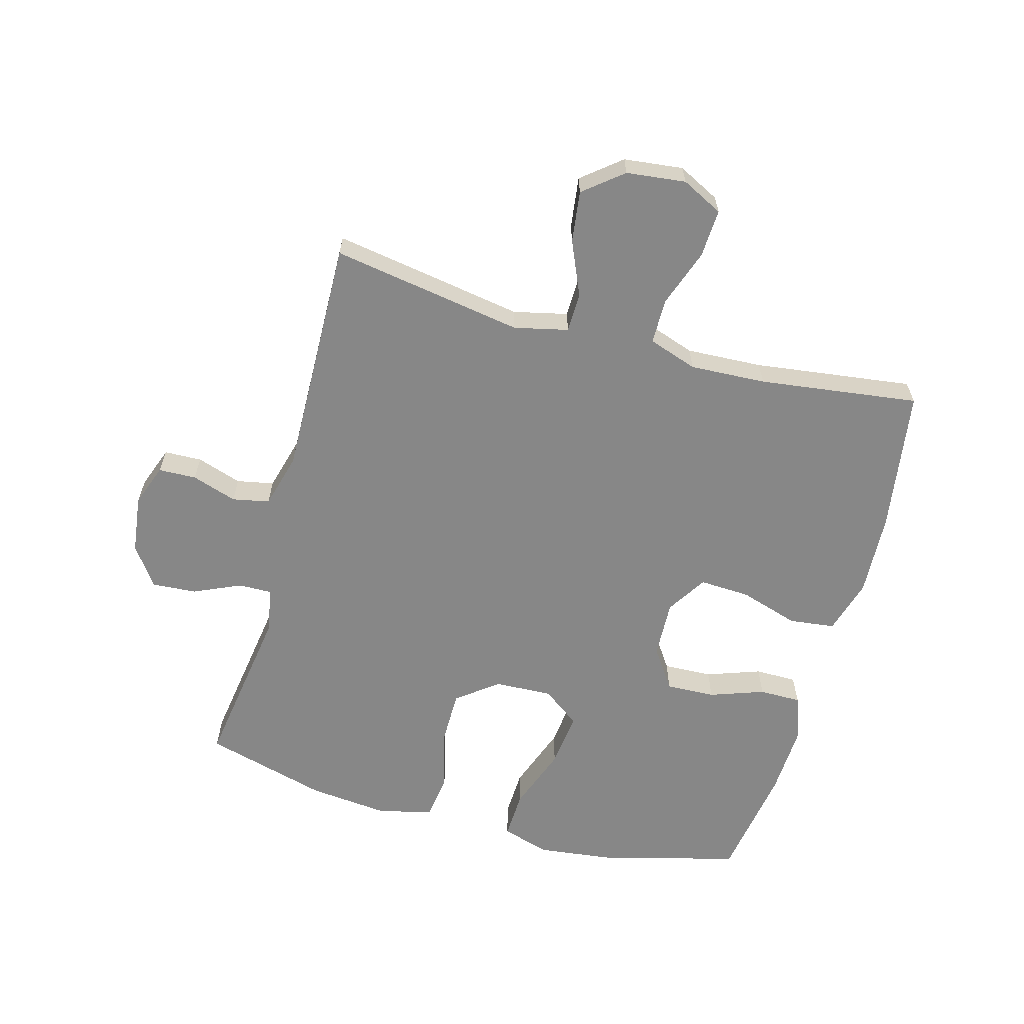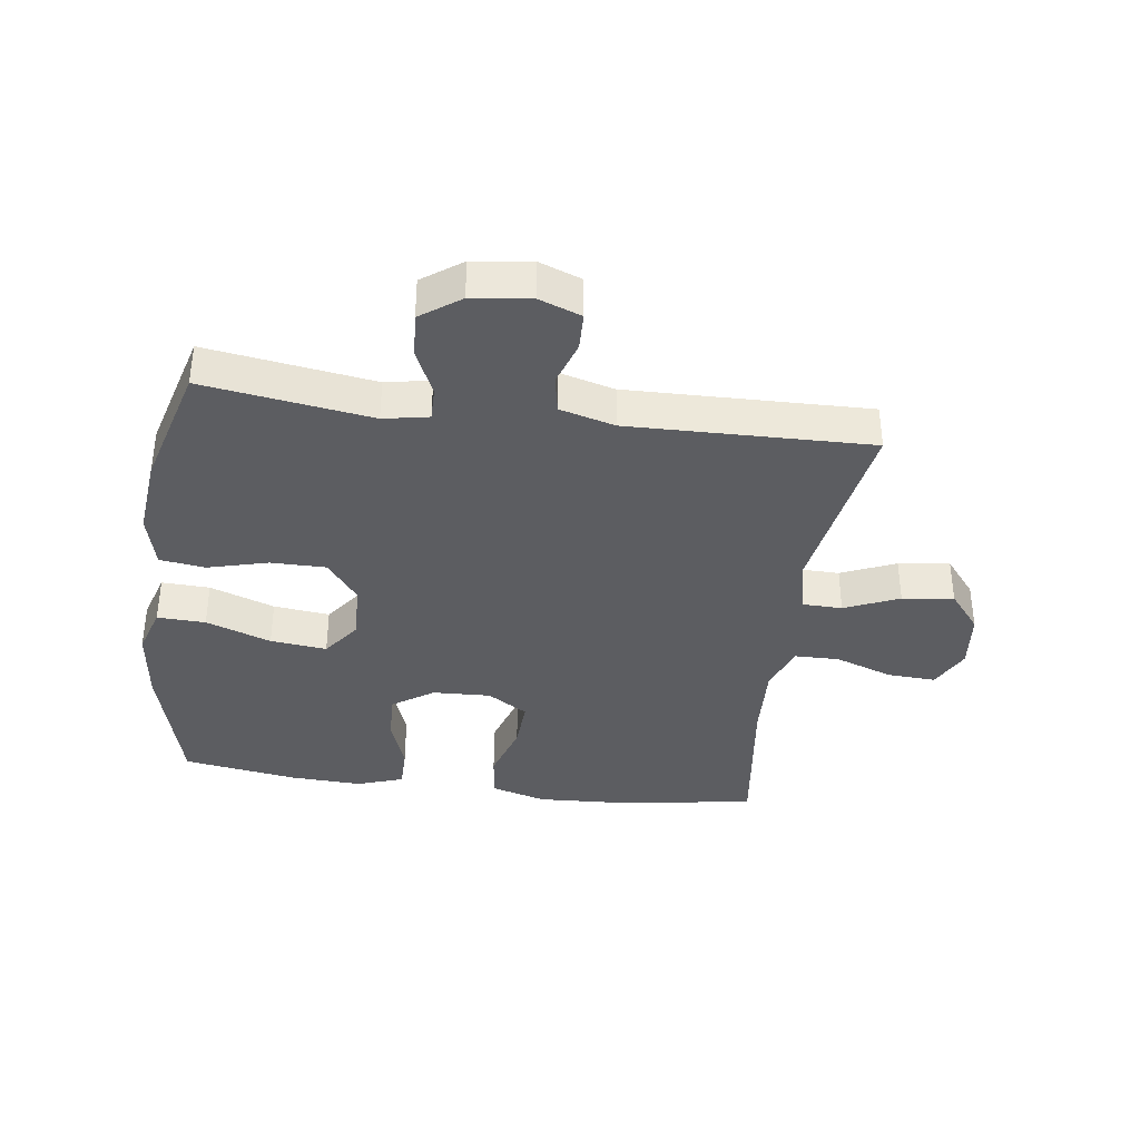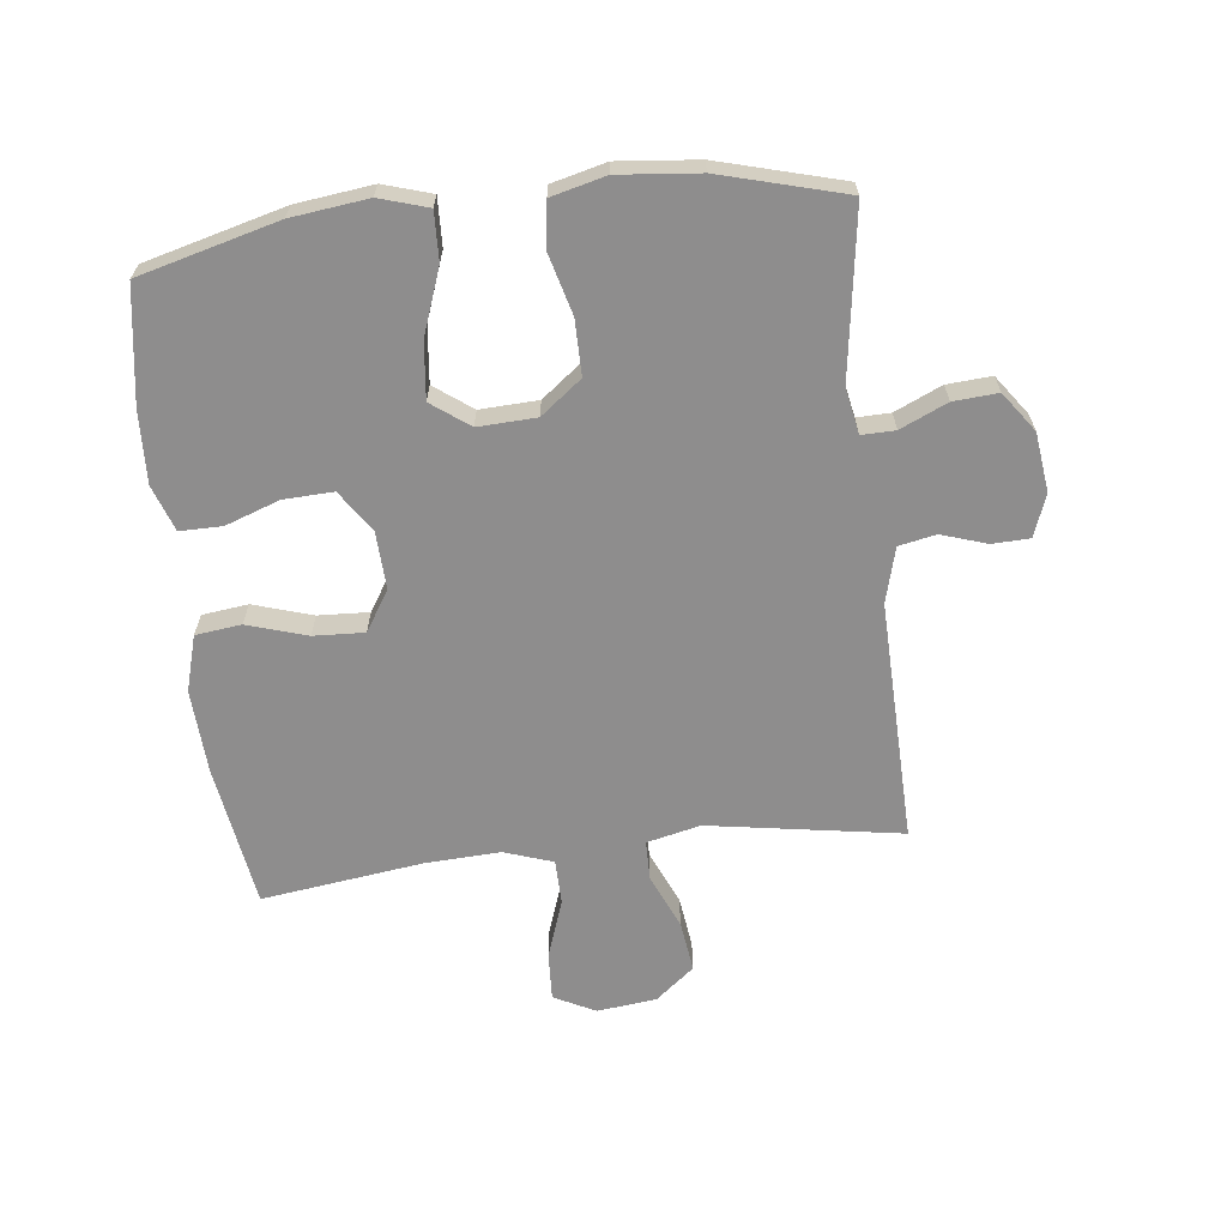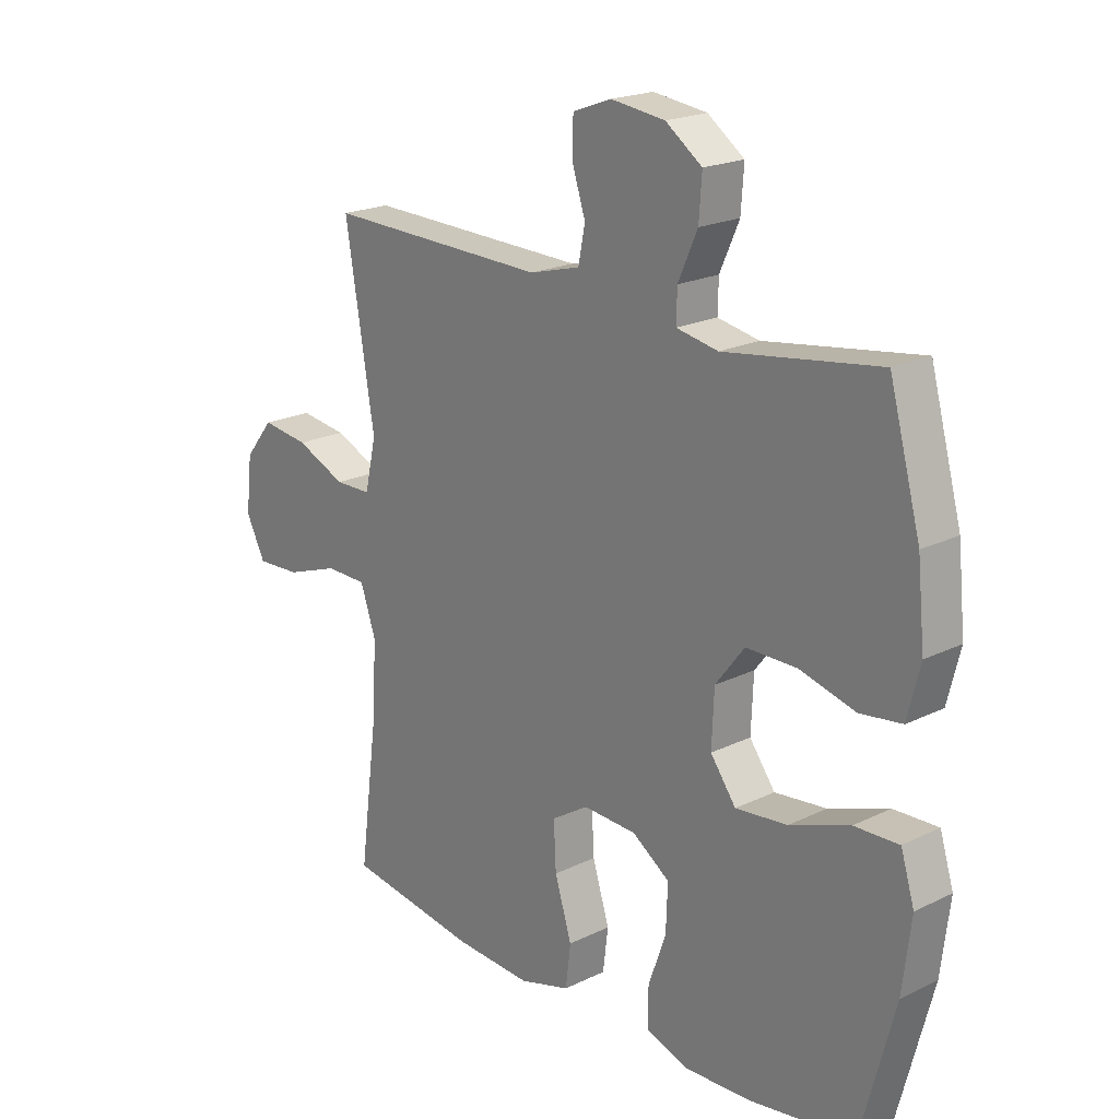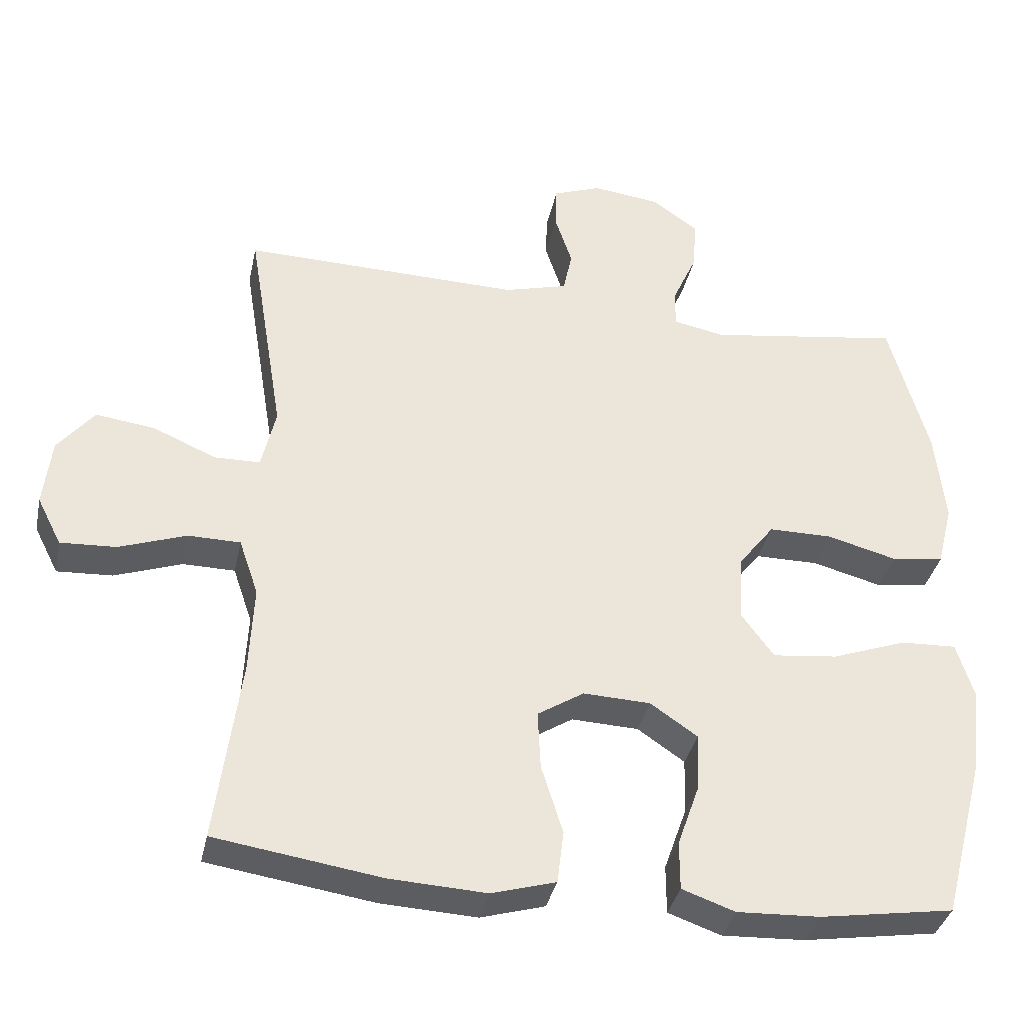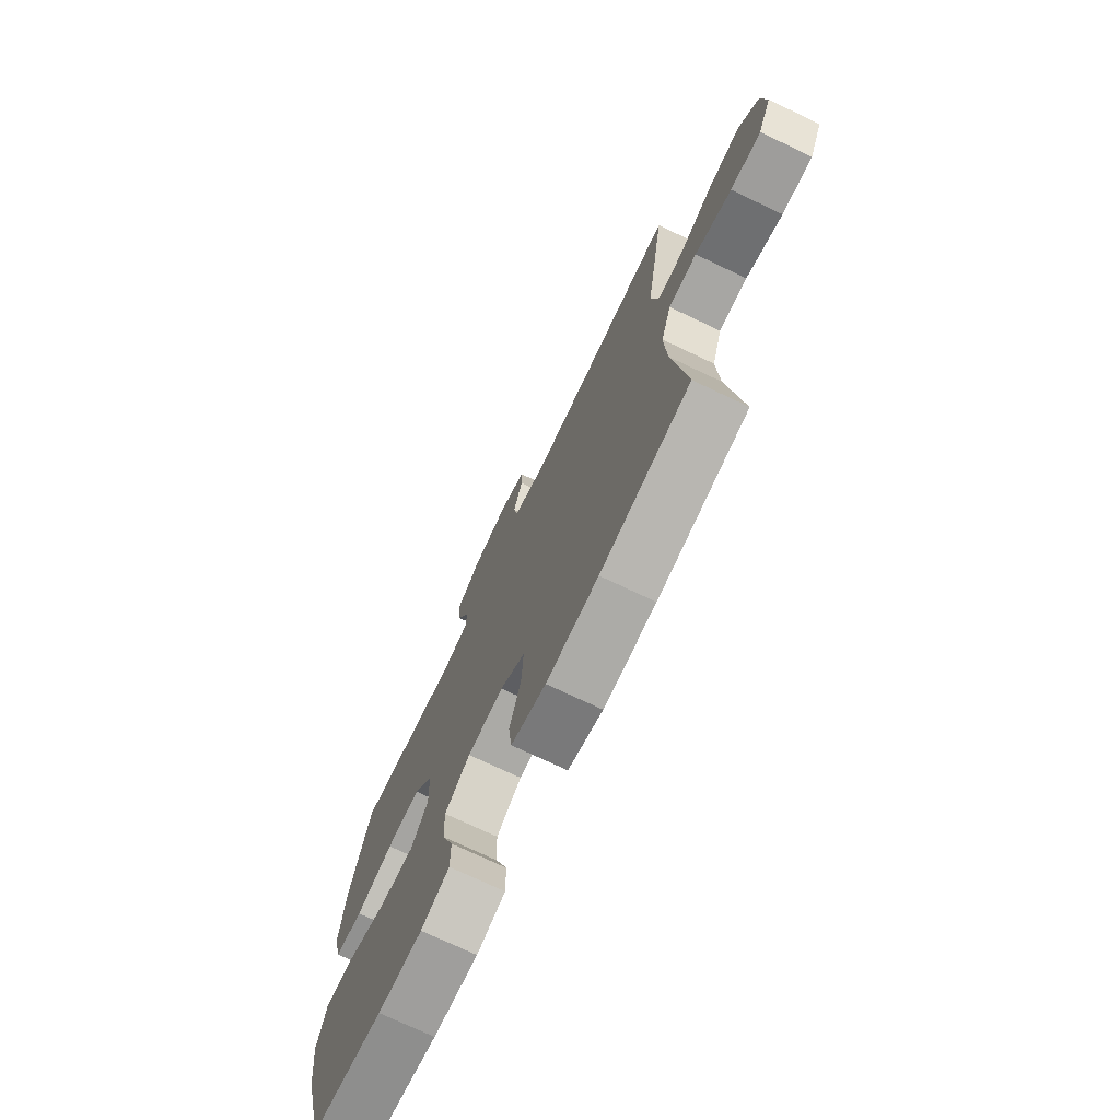
<metadata>
{"format":"obj","ext":"obj","renderer":"f3d","projection":"perspective","resolution":1024,"background":"white","views":[{"elev":-62.3,"azim":74.6,"up":"+Y"},{"elev":-37.2,"azim":-7.8,"up":"+Y"},{"elev":-64.7,"azim":-83.3,"up":"+Y"},{"elev":20.5,"azim":-131.5,"up":"+Z"},{"elev":-36.1,"azim":168.1,"up":"+Z"},{"elev":-73.4,"azim":64.6,"up":"+Z"}]}
</metadata>
<code>
v 0.5 0.07 -0.5
v 0.268 0.07 -0.535
v 0.133 0.07 -0.542
v 0.043 0.07 -0.516
v 0.034 0.07 -0.442
v 0.064 0.07 -0.346
v 0.068 0.07 -0.264
v 0.003 0.07 -0.223
v -0.091 0.07 -0.227
v -0.157 0.07 -0.272
v -0.154 0.07 -0.352
v -0.123 0.07 -0.44
v -0.123 0.07 -0.508
v -0.197 0.07 -0.534
v -0.313 0.07 -0.529
v -0.5 0.07 -0.5
v -0.559 0.07 -0.275
v -0.574 0.07 -0.151
v -0.55 0.07 -0.073
v -0.472 0.07 -0.076
v -0.367 0.07 -0.114
v -0.276 0.07 -0.124
v -0.231 0.07 -0.063
v -0.235 0.07 0.031
v -0.286 0.07 0.097
v -0.375 0.07 0.097
v -0.473 0.07 0.071
v -0.546 0.07 0.081
v -0.568 0.07 0.169
v -0.555 0.07 0.299
v -0.5 0.07 0.5
v -0.229 0.07 0.46
v -0.156 0.07 0.474
v -0.157 0.07 0.528
v -0.191 0.07 0.604
v -0.196 0.07 0.676
v -0.132 0.07 0.722
v -0.037 0.07 0.734
v 0.031 0.07 0.709
v 0.033 0.07 0.648
v 0.009 0.07 0.575
v 0.021 0.07 0.515
v 0.11 0.07 0.491
v 0.5 0.07 0.5
v 0.449 0.07 0.189
v 0.469 0.07 0.102
v 0.533 0.07 0.101
v 0.621 0.07 0.139
v 0.704 0.07 0.15
v 0.755 0.07 0.087
v 0.766 0.07 -0.009
v 0.732 0.07 -0.076
v 0.654 0.07 -0.072
v 0.56 0.07 -0.039
v 0.487 0.07 -0.04
v 0.46 0.07 -0.119
v 0.466 0.07 -0.242
v 0.5 0 -0.5
v 0.268 0 -0.535
v 0.133 0 -0.542
v 0.043 0 -0.516
v 0.034 0 -0.442
v 0.064 0 -0.346
v 0.068 0 -0.264
v 0.003 0 -0.223
v -0.091 0 -0.227
v -0.157 0 -0.272
v -0.154 0 -0.352
v -0.123 0 -0.44
v -0.123 0 -0.508
v -0.197 0 -0.534
v -0.313 0 -0.529
v -0.5 0 -0.5
v -0.559 0 -0.275
v -0.574 0 -0.151
v -0.55 0 -0.073
v -0.472 0 -0.076
v -0.367 0 -0.114
v -0.276 0 -0.124
v -0.231 0 -0.063
v -0.235 0 0.031
v -0.286 0 0.097
v -0.375 0 0.097
v -0.473 0 0.071
v -0.546 0 0.081
v -0.568 0 0.169
v -0.555 0 0.299
v -0.5 0 0.5
v -0.229 0 0.46
v -0.156 0 0.474
v -0.157 0 0.528
v -0.191 0 0.604
v -0.196 0 0.676
v -0.132 0 0.722
v -0.037 0 0.734
v 0.031 0 0.709
v 0.033 0 0.648
v 0.009 0 0.575
v 0.021 0 0.515
v 0.11 0 0.491
v 0.5 0 0.5
v 0.449 0 0.189
v 0.469 0 0.102
v 0.533 0 0.101
v 0.621 0 0.139
v 0.704 0 0.15
v 0.755 0 0.087
v 0.766 0 -0.009
v 0.732 0 -0.076
v 0.654 0 -0.072
v 0.56 0 -0.039
v 0.487 0 -0.04
v 0.46 0 -0.119
v 0.466 0 -0.242
f 51 52 53 54
f 51 54 55
f 50 51 55
f 47 48 49 50
f 46 47 50 55
f 45 46 55 56
f 43 44 45
f 42 43 45 56
f 38 39 40 41
f 38 41 42
f 37 38 42
f 34 35 36 37
f 33 34 37 42
f 29 30 31 32
f 29 32 33
f 26 27 28 29
f 25 26 29 33
f 24 25 33 42
f 18 19 20 21
f 18 21 22
f 17 18 22
f 16 17 22
f 15 16 22 23
f 11 12 13 14
f 10 11 14 15
f 3 4 5 6
f 3 6 7
f 57 1 2 3
f 57 3 7
f 56 57 7 8
f 23 24 42 56
f 23 56 8 9
f 10 15 23
f 9 10 23
f 111 110 109 108
f 112 111 108
f 112 108 107
f 107 106 105 104
f 112 107 104 103
f 113 112 103 102
f 102 101 100
f 113 102 100 99
f 98 97 96 95
f 99 98 95
f 99 95 94
f 94 93 92 91
f 99 94 91 90
f 89 88 87 86
f 90 89 86
f 86 85 84 83
f 90 86 83 82
f 99 90 82 81
f 78 77 76 75
f 79 78 75
f 79 75 74
f 79 74 73
f 80 79 73 72
f 71 70 69 68
f 72 71 68 67
f 63 62 61 60
f 64 63 60
f 60 59 58 114
f 64 60 114
f 65 64 114 113
f 113 99 81 80
f 66 65 113 80
f 80 72 67
f 80 67 66
f 1 58 59 2
f 2 59 60 3
f 3 60 61 4
f 4 61 62 5
f 5 62 63 6
f 6 63 64 7
f 7 64 65 8
f 8 65 66 9
f 9 66 67 10
f 10 67 68 11
f 11 68 69 12
f 12 69 70 13
f 13 70 71 14
f 14 71 72 15
f 15 72 73 16
f 16 73 74 17
f 17 74 75 18
f 18 75 76 19
f 19 76 77 20
f 20 77 78 21
f 21 78 79 22
f 22 79 80 23
f 23 80 81 24
f 24 81 82 25
f 25 82 83 26
f 26 83 84 27
f 27 84 85 28
f 28 85 86 29
f 29 86 87 30
f 30 87 88 31
f 31 88 89 32
f 32 89 90 33
f 33 90 91 34
f 34 91 92 35
f 35 92 93 36
f 36 93 94 37
f 37 94 95 38
f 38 95 96 39
f 39 96 97 40
f 40 97 98 41
f 41 98 99 42
f 42 99 100 43
f 43 100 101 44
f 44 101 102 45
f 45 102 103 46
f 46 103 104 47
f 47 104 105 48
f 48 105 106 49
f 49 106 107 50
f 50 107 108 51
f 51 108 109 52
f 52 109 110 53
f 53 110 111 54
f 54 111 112 55
f 55 112 113 56
f 56 113 114 57
f 57 114 58 1

</code>
